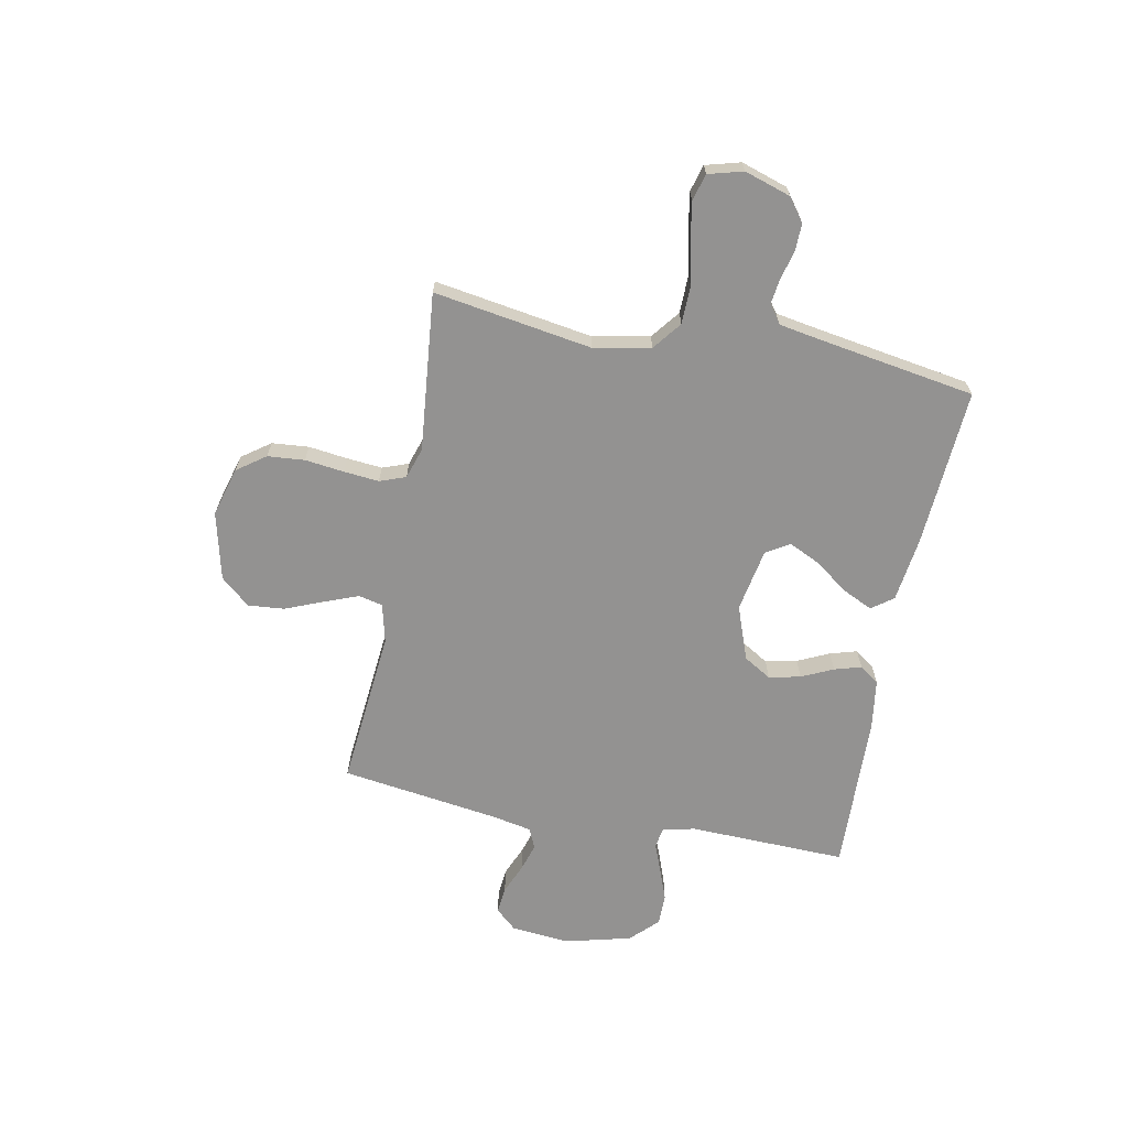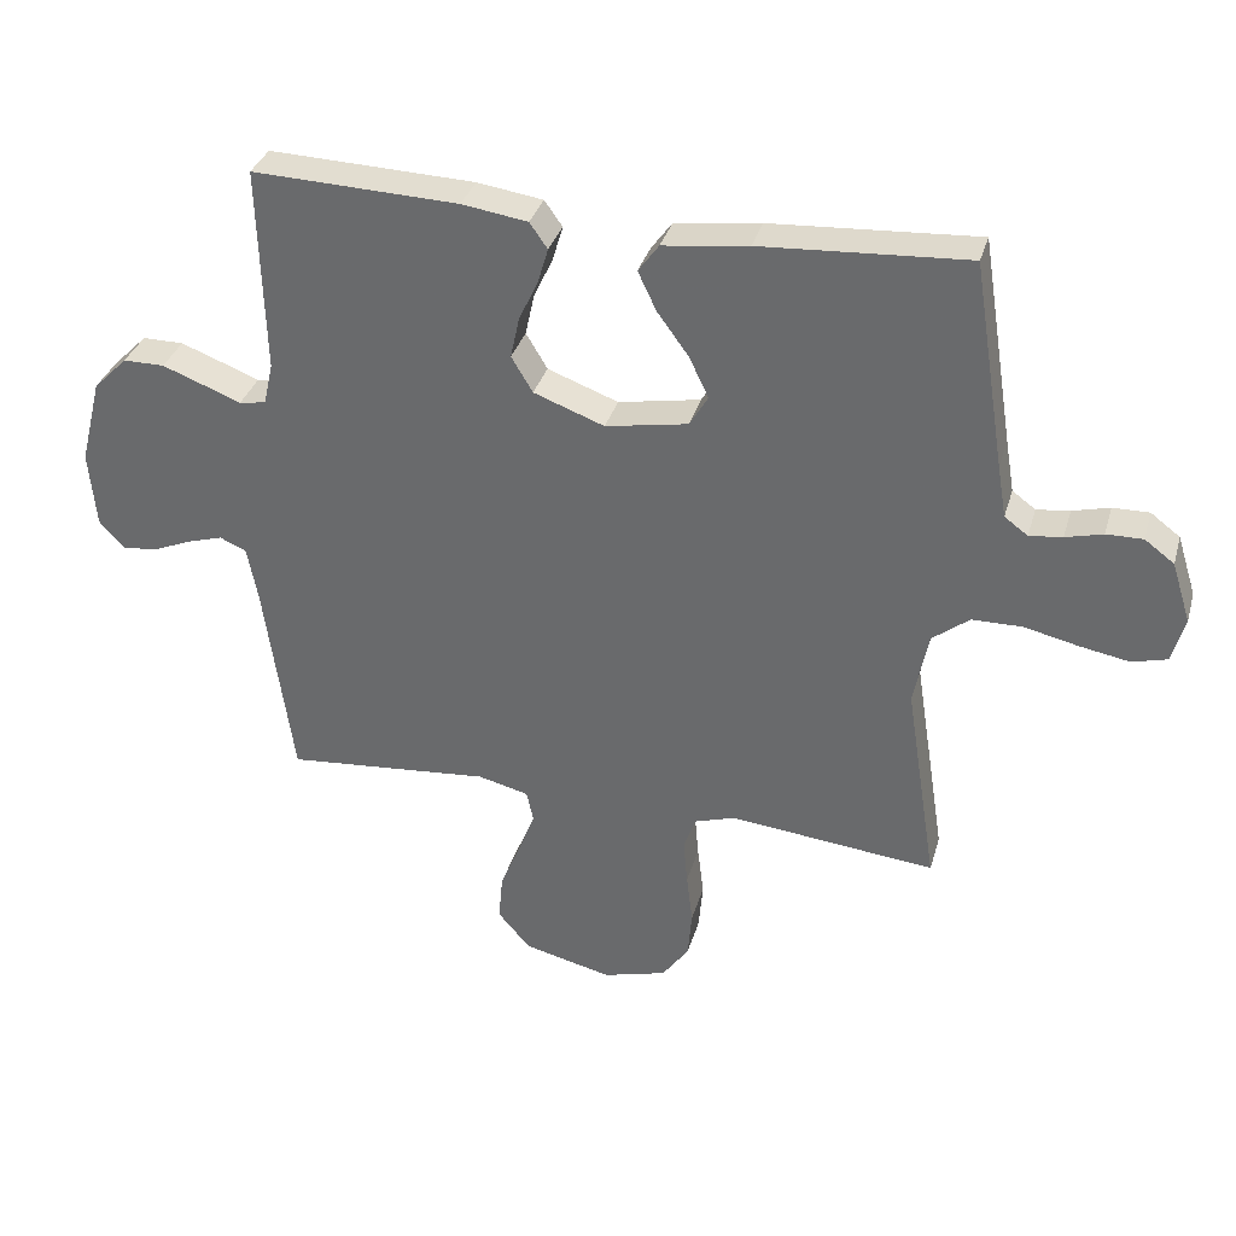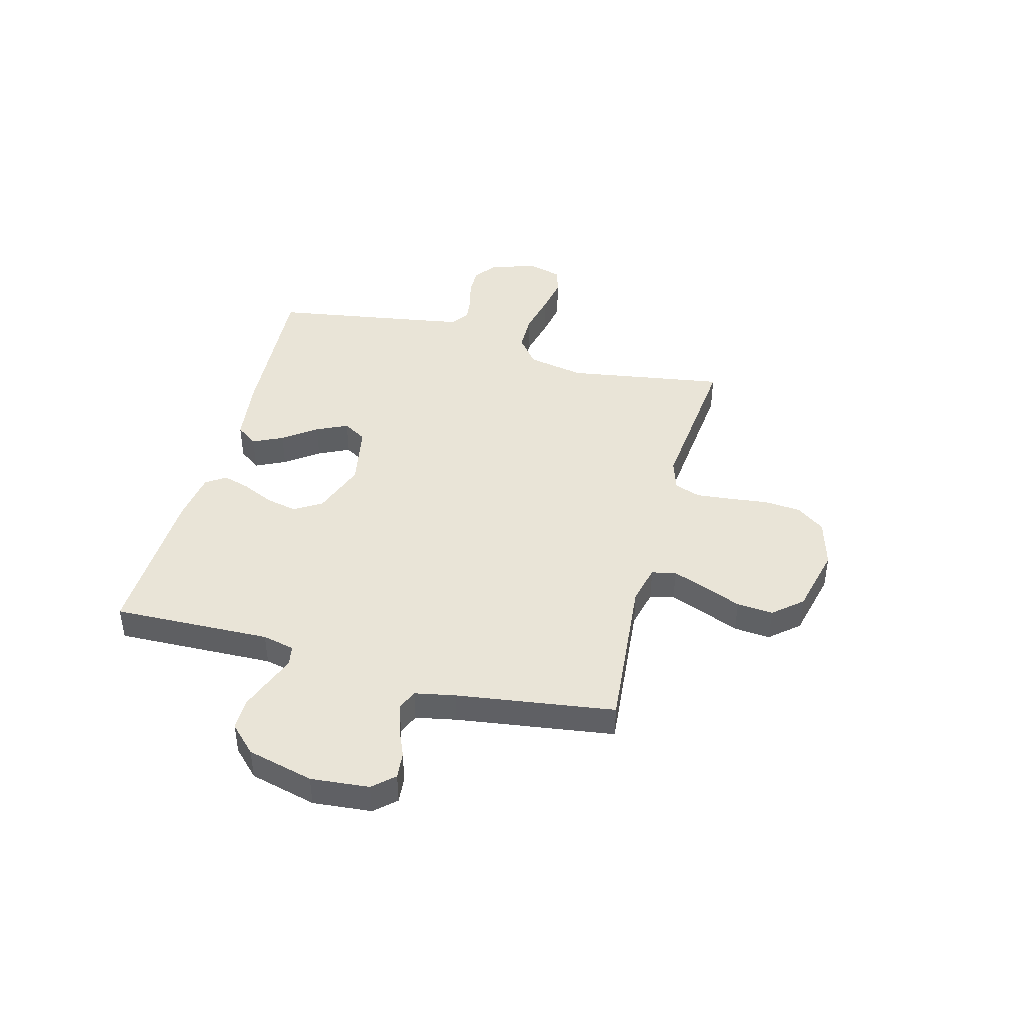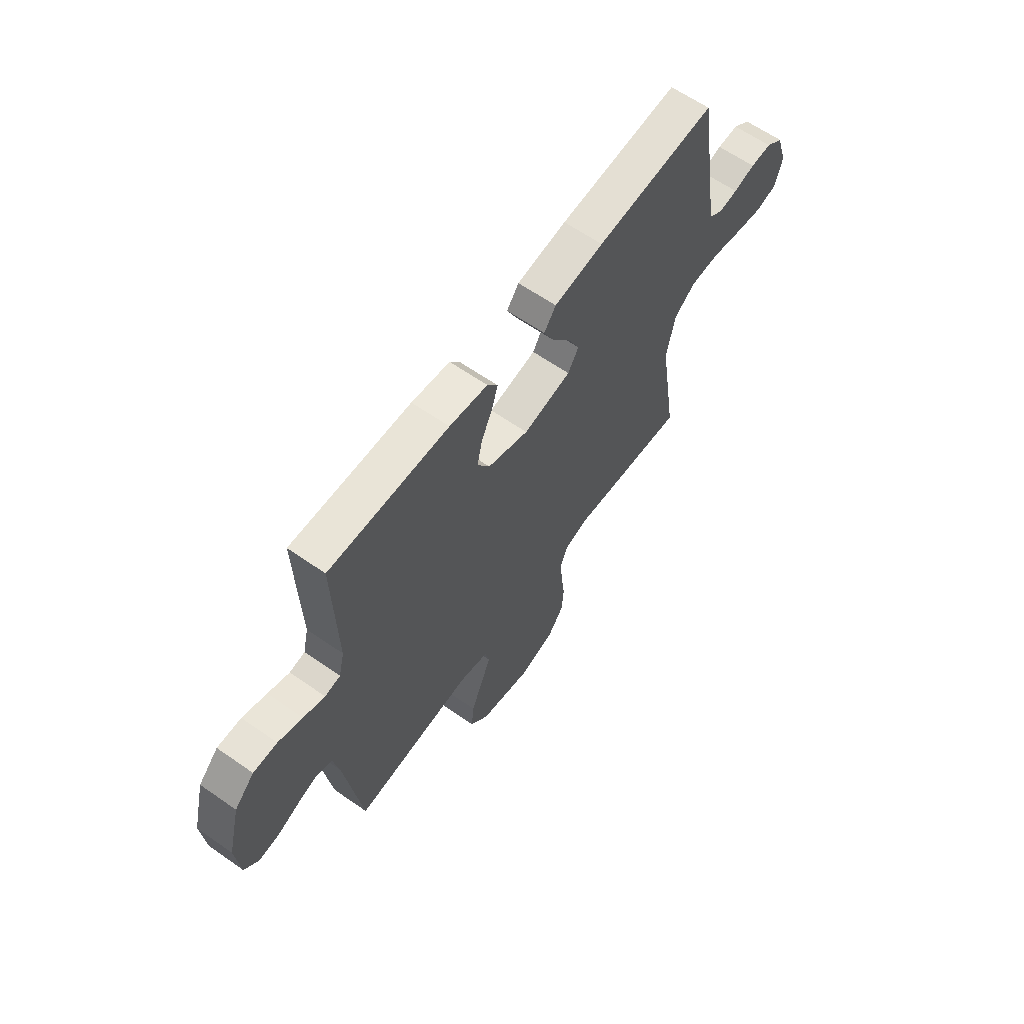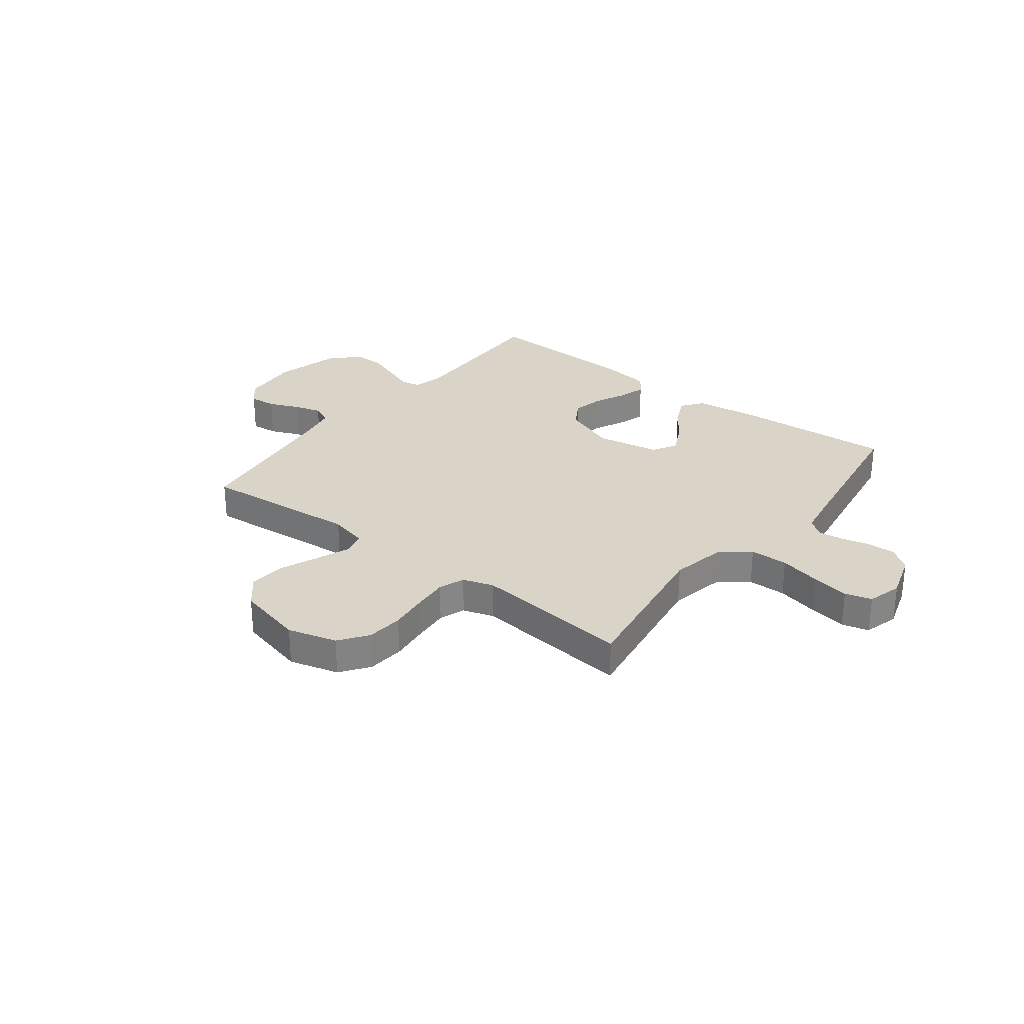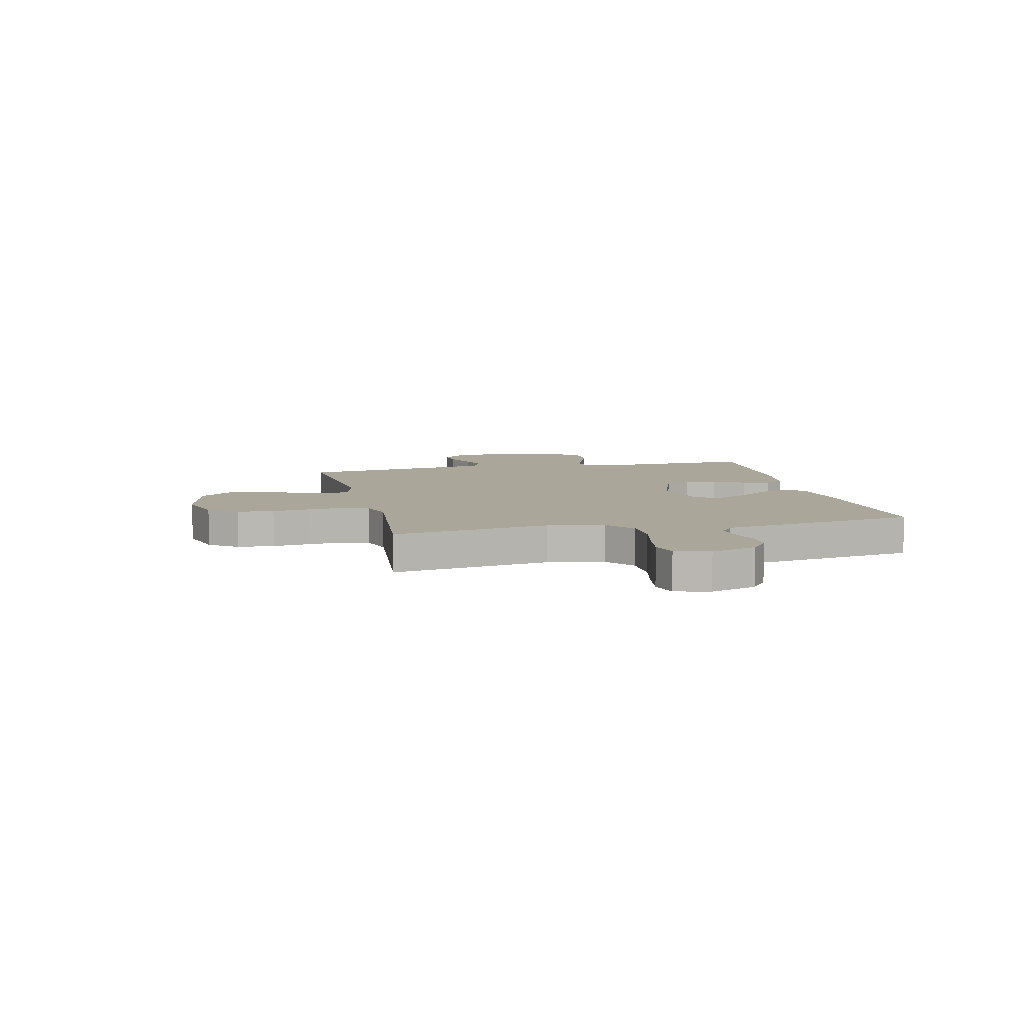
<metadata>
{"format":"obj","ext":"obj","renderer":"f3d","projection":"perspective","resolution":1024,"background":"white","views":[{"elev":-66.5,"azim":-101.1,"up":"+Y"},{"elev":34.1,"azim":-164.5,"up":"+Z"},{"elev":43.2,"azim":104.8,"up":"+Y"},{"elev":63.0,"azim":125.2,"up":"+Z"},{"elev":28.8,"azim":-142.2,"up":"+Y"},{"elev":7.8,"azim":-103.1,"up":"+Y"}]}
</metadata>
<code>
v 0.5 0.07 0.5
v 0.492 0.07 0.2
v 0.506 0.07 0.139
v 0.545 0.07 0.132
v 0.599 0.07 0.153
v 0.66 0.07 0.176
v 0.72 0.07 0.176
v 0.77 0.07 0.126
v 0.802 0.07 0
v 0.792 0.07 -0.111
v 0.756 0.07 -0.151
v 0.705 0.07 -0.146
v 0.648 0.07 -0.122
v 0.596 0.07 -0.106
v 0.557 0.07 -0.123
v 0.542 0.07 -0.2
v 0.5 0.07 -0.5
v 0.2 0.07 -0.473
v 0.126 0.07 -0.491
v 0.116 0.07 -0.537
v 0.141 0.07 -0.602
v 0.17 0.07 -0.673
v 0.176 0.07 -0.742
v 0.129 0.07 -0.797
v 0 0.07 -0.828
v -0.093 0.07 -0.802
v -0.132 0.07 -0.748
v -0.138 0.07 -0.678
v -0.129 0.07 -0.604
v -0.123 0.07 -0.537
v -0.141 0.07 -0.488
v -0.2 0.07 -0.469
v -0.5 0.07 -0.5
v -0.453 0.07 -0.2
v -0.474 0.07 -0.092
v -0.528 0.07 -0.05
v -0.601 0.07 -0.049
v -0.68 0.07 -0.067
v -0.752 0.07 -0.08
v -0.803 0.07 -0.066
v -0.821 0.07 0
v -0.793 0.07 0.088
v -0.75 0.07 0.12
v -0.697 0.07 0.119
v -0.643 0.07 0.105
v -0.595 0.07 0.099
v -0.561 0.07 0.124
v -0.548 0.07 0.2
v -0.5 0.07 0.5
v -0.2 0.07 0.481
v -0.076 0.07 0.465
v -0.046 0.07 0.424
v -0.073 0.07 0.367
v -0.119 0.07 0.304
v -0.147 0.07 0.245
v -0.12 0.07 0.2
v 0 0.07 0.178
v 0.103 0.07 0.216
v 0.134 0.07 0.268
v 0.121 0.07 0.328
v 0.093 0.07 0.388
v 0.078 0.07 0.439
v 0.104 0.07 0.476
v 0.2 0.07 0.49
v 0.5 0 0.5
v 0.492 0 0.2
v 0.506 0 0.139
v 0.545 0 0.132
v 0.599 0 0.153
v 0.66 0 0.176
v 0.72 0 0.176
v 0.77 0 0.126
v 0.802 0 0
v 0.792 0 -0.111
v 0.756 0 -0.151
v 0.705 0 -0.146
v 0.648 0 -0.122
v 0.596 0 -0.106
v 0.557 0 -0.123
v 0.542 0 -0.2
v 0.5 0 -0.5
v 0.2 0 -0.473
v 0.126 0 -0.491
v 0.116 0 -0.537
v 0.141 0 -0.602
v 0.17 0 -0.673
v 0.176 0 -0.742
v 0.129 0 -0.797
v 0 0 -0.828
v -0.093 0 -0.802
v -0.132 0 -0.748
v -0.138 0 -0.678
v -0.129 0 -0.604
v -0.123 0 -0.537
v -0.141 0 -0.488
v -0.2 0 -0.469
v -0.5 0 -0.5
v -0.453 0 -0.2
v -0.474 0 -0.092
v -0.528 0 -0.05
v -0.601 0 -0.049
v -0.68 0 -0.067
v -0.752 0 -0.08
v -0.803 0 -0.066
v -0.821 0 0
v -0.793 0 0.088
v -0.75 0 0.12
v -0.697 0 0.119
v -0.643 0 0.105
v -0.595 0 0.099
v -0.561 0 0.124
v -0.548 0 0.2
v -0.5 0 0.5
v -0.2 0 0.481
v -0.076 0 0.465
v -0.046 0 0.424
v -0.073 0 0.367
v -0.119 0 0.304
v -0.147 0 0.245
v -0.12 0 0.2
v 0 0 0.178
v 0.103 0 0.216
v 0.134 0 0.268
v 0.121 0 0.328
v 0.093 0 0.388
v 0.078 0 0.439
v 0.104 0 0.476
v 0.2 0 0.49
f 64 1 2
f 63 64 2
f 62 63 2
f 61 62 2
f 60 61 2
f 59 60 2 3
f 58 59 3
f 57 58 3
f 52 53 54
f 51 52 54
f 50 51 54
f 49 50 54
f 48 49 54
f 47 48 54 55
f 46 47 55 56
f 43 44 45
f 42 43 45
f 41 42 45
f 40 41 45
f 39 40 45
f 38 39 45
f 37 38 45
f 36 37 45 46
f 46 56 57
f 36 46 57
f 35 36 57
f 32 33 34
f 57 3 4
f 35 57 4
f 34 35 4
f 32 34 4
f 31 32 4
f 27 28 29
f 26 27 29
f 25 26 29
f 24 25 29
f 23 24 29
f 22 23 29
f 21 22 29
f 20 21 29 30
f 16 17 18
f 15 16 18 19
f 11 12 13
f 10 11 13
f 9 10 13
f 8 9 13
f 7 8 13
f 6 7 13
f 5 6 13
f 4 5 13
f 4 13 14
f 19 20 30 31
f 15 19 31 4
f 4 14 15
f 66 65 128
f 66 128 127
f 66 127 126
f 66 126 125
f 66 125 124
f 67 66 124 123
f 67 123 122
f 67 122 121
f 118 117 116
f 118 116 115
f 118 115 114
f 118 114 113
f 118 113 112
f 119 118 112 111
f 120 119 111 110
f 109 108 107
f 109 107 106
f 109 106 105
f 109 105 104
f 109 104 103
f 109 103 102
f 109 102 101
f 110 109 101 100
f 121 120 110
f 121 110 100
f 121 100 99
f 98 97 96
f 68 67 121
f 68 121 99
f 68 99 98
f 68 98 96
f 68 96 95
f 93 92 91
f 93 91 90
f 93 90 89
f 93 89 88
f 93 88 87
f 93 87 86
f 93 86 85
f 94 93 85 84
f 82 81 80
f 83 82 80 79
f 77 76 75
f 77 75 74
f 77 74 73
f 77 73 72
f 77 72 71
f 77 71 70
f 77 70 69
f 77 69 68
f 78 77 68
f 95 94 84 83
f 68 95 83 79
f 79 78 68
f 1 65 66 2
f 2 66 67 3
f 3 67 68 4
f 4 68 69 5
f 5 69 70 6
f 6 70 71 7
f 7 71 72 8
f 8 72 73 9
f 9 73 74 10
f 10 74 75 11
f 11 75 76 12
f 12 76 77 13
f 13 77 78 14
f 14 78 79 15
f 15 79 80 16
f 16 80 81 17
f 17 81 82 18
f 18 82 83 19
f 19 83 84 20
f 20 84 85 21
f 21 85 86 22
f 22 86 87 23
f 23 87 88 24
f 24 88 89 25
f 25 89 90 26
f 26 90 91 27
f 27 91 92 28
f 28 92 93 29
f 29 93 94 30
f 30 94 95 31
f 31 95 96 32
f 32 96 97 33
f 33 97 98 34
f 34 98 99 35
f 35 99 100 36
f 36 100 101 37
f 37 101 102 38
f 38 102 103 39
f 39 103 104 40
f 40 104 105 41
f 41 105 106 42
f 42 106 107 43
f 43 107 108 44
f 44 108 109 45
f 45 109 110 46
f 46 110 111 47
f 47 111 112 48
f 48 112 113 49
f 49 113 114 50
f 50 114 115 51
f 51 115 116 52
f 52 116 117 53
f 53 117 118 54
f 54 118 119 55
f 55 119 120 56
f 56 120 121 57
f 57 121 122 58
f 58 122 123 59
f 59 123 124 60
f 60 124 125 61
f 61 125 126 62
f 62 126 127 63
f 63 127 128 64
f 64 128 65 1

</code>
